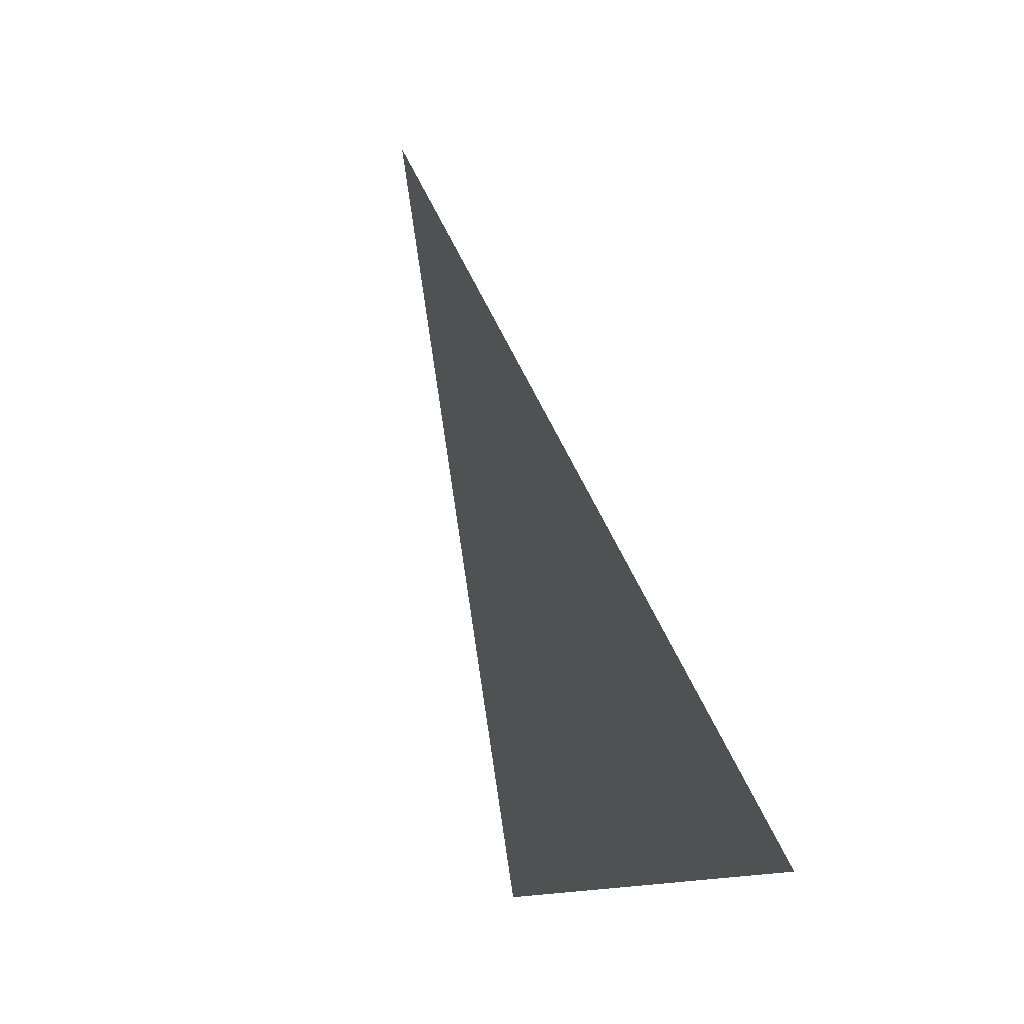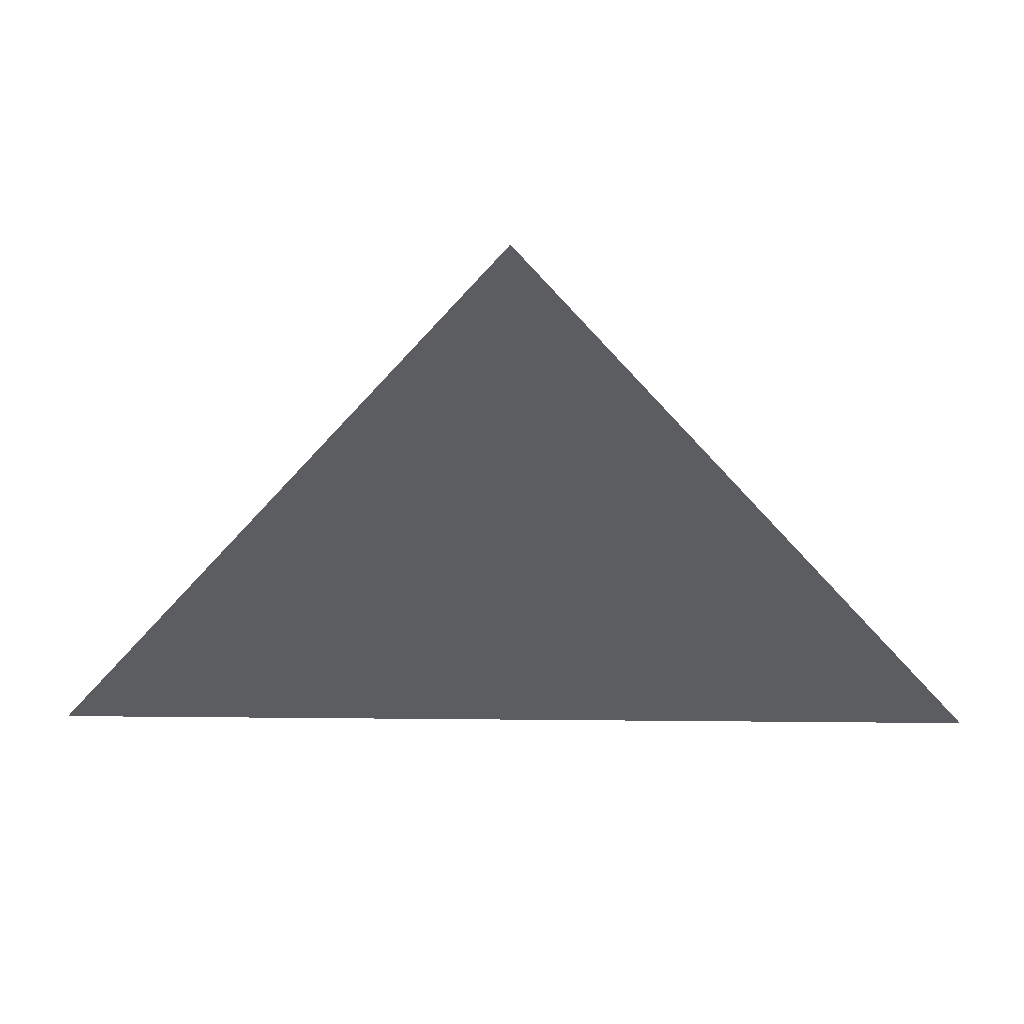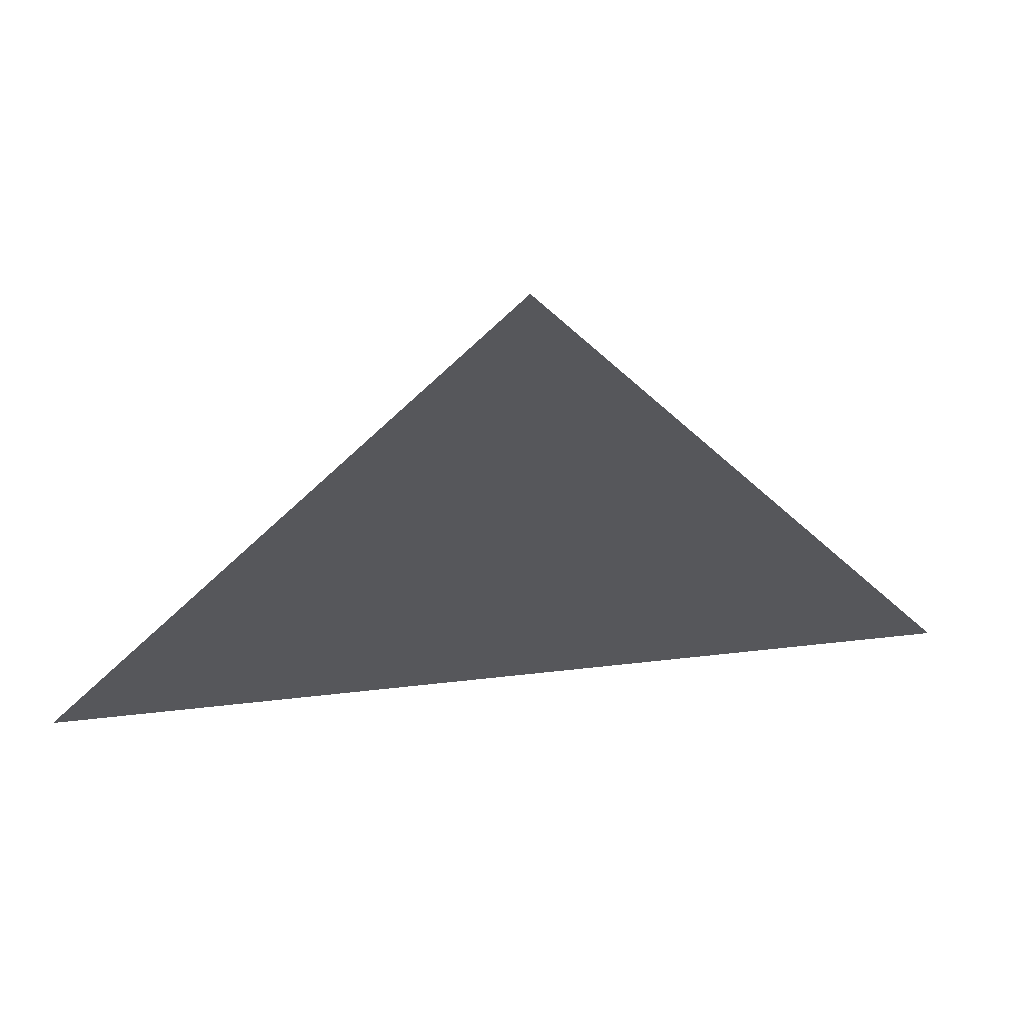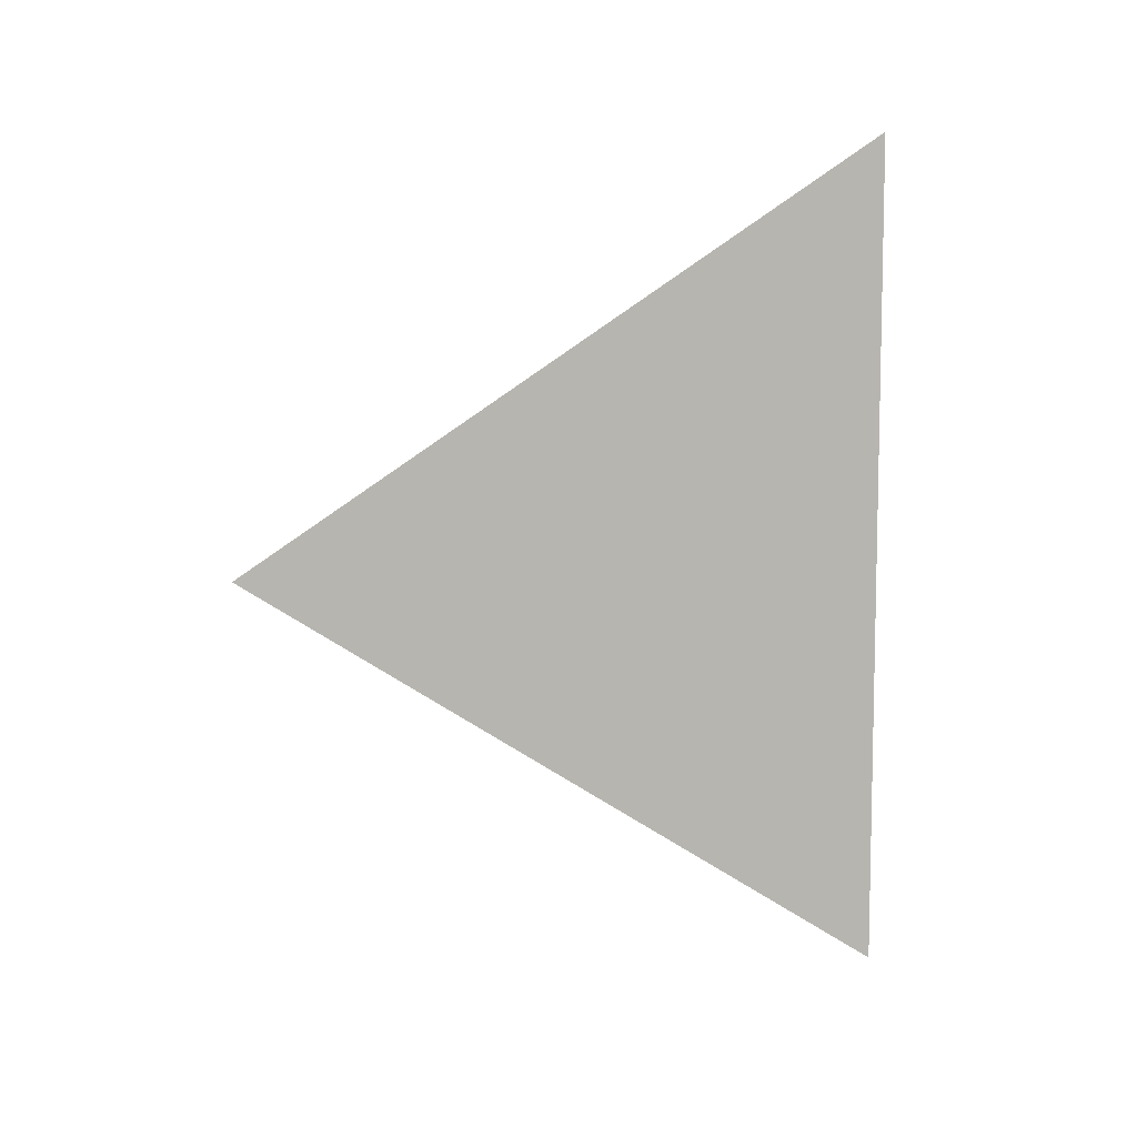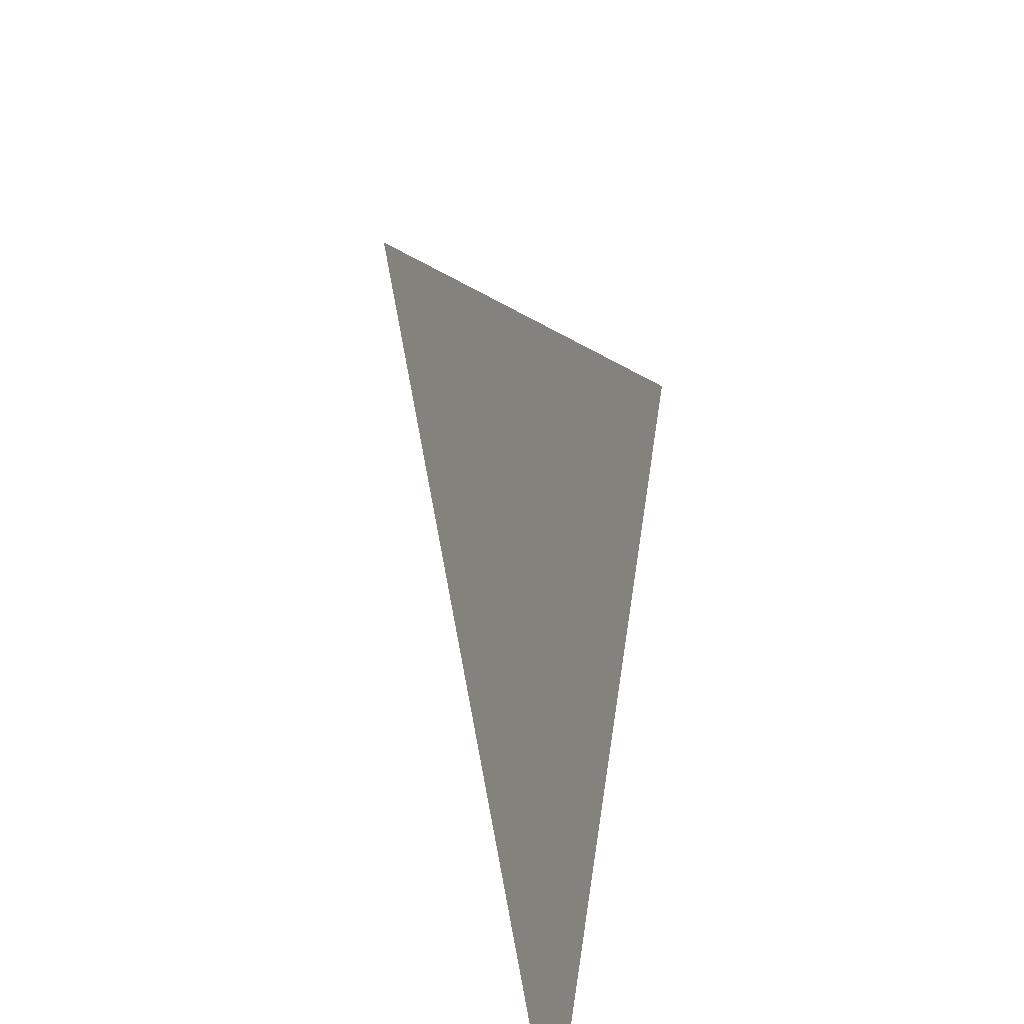
<metadata>
{"format":"obj","ext":"obj","renderer":"f3d","projection":"perspective","resolution":1024,"background":"white","views":[{"elev":-10.1,"azim":167.3,"up":"+Z"},{"elev":35.7,"azim":90.7,"up":"+Z"},{"elev":43.9,"azim":82.1,"up":"+Z"},{"elev":8.0,"azim":90.9,"up":"+Y"},{"elev":52.5,"azim":-171.7,"up":"+Z"}]}
</metadata>
<code>
v 2.364 -8.686e-16 9.643
v 2.364 -0.324 9.643
v 2.512 -1.034e-15 10.12
v 2.512 -9.229e-16 10.12
v 2.364 -8.686e-16 9.643
v 2.364 0.324 9.643
v 2.512 -8.114e-16 10.12
v 2.512 -9.229e-16 10.12
f 1 2 3 4
f 5 6 7 8

</code>
